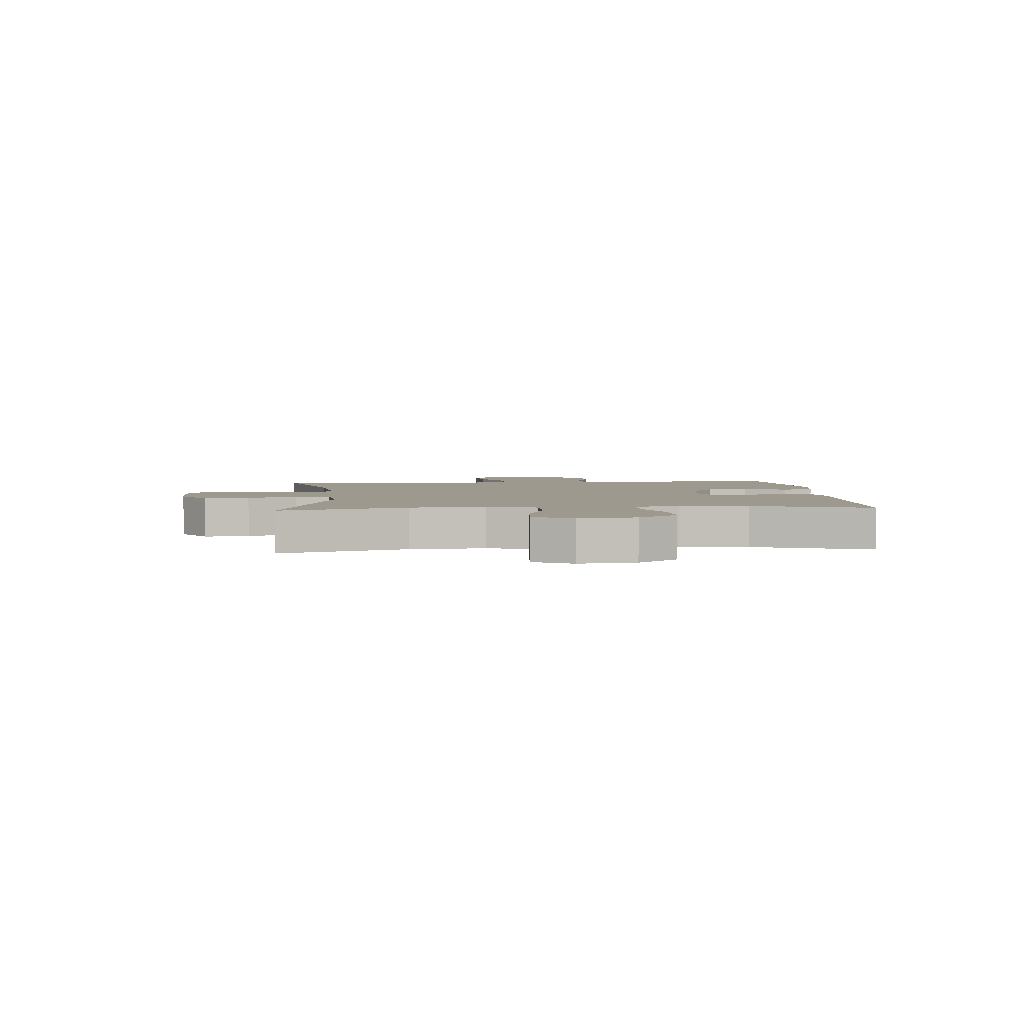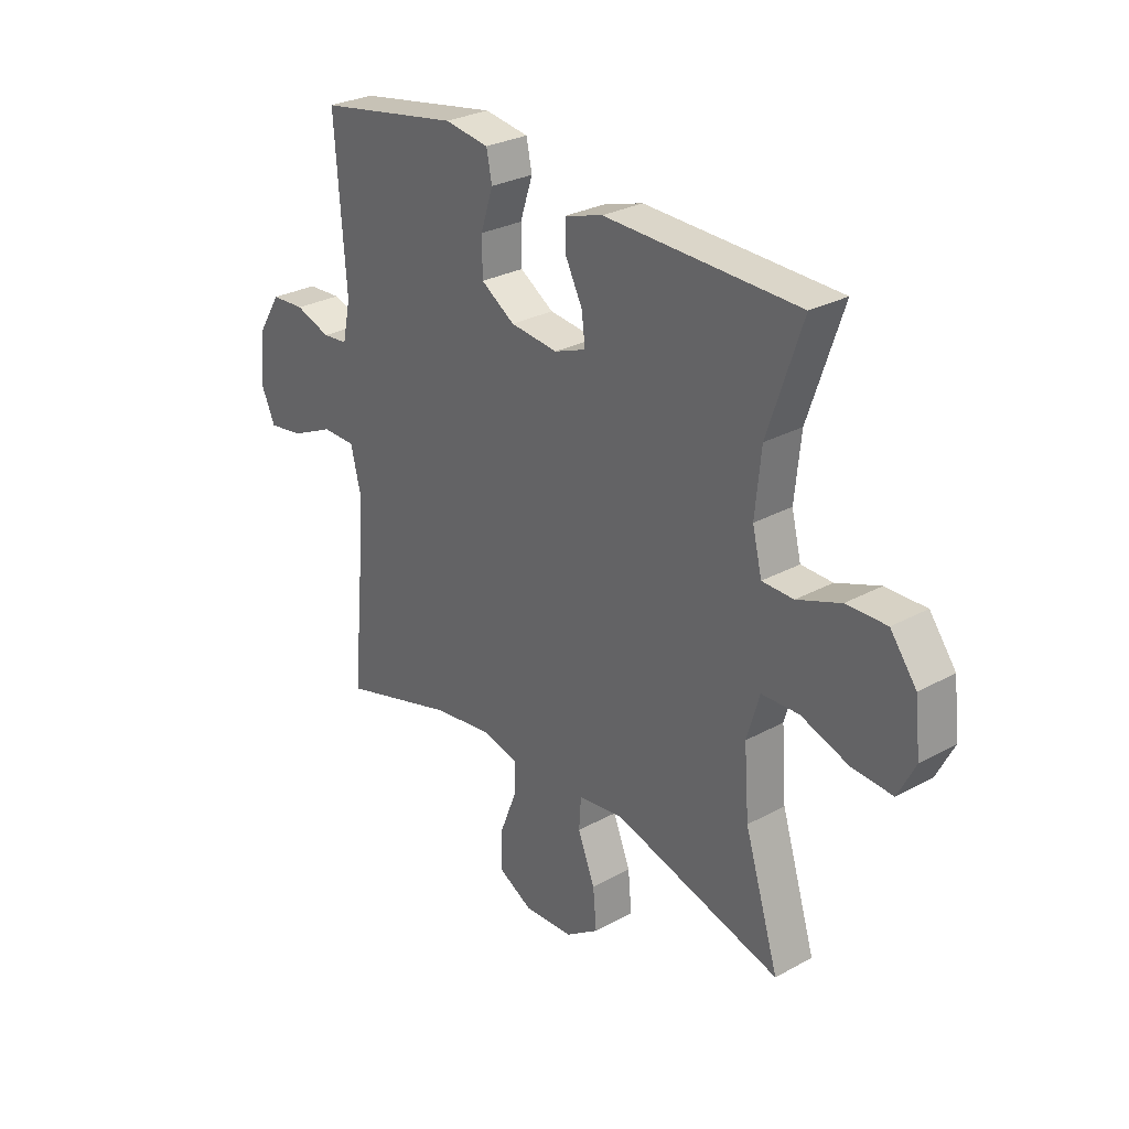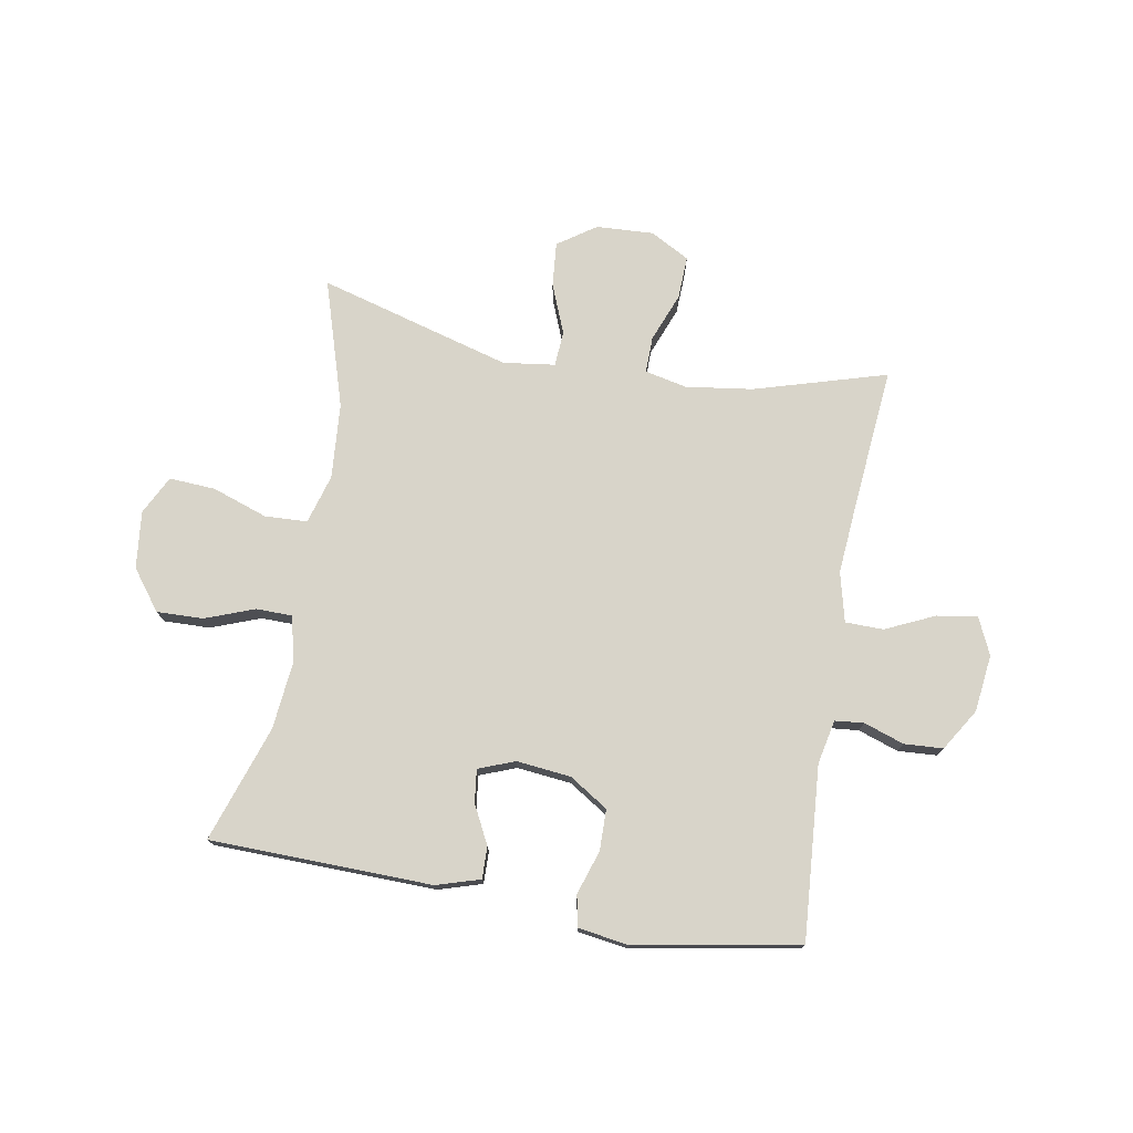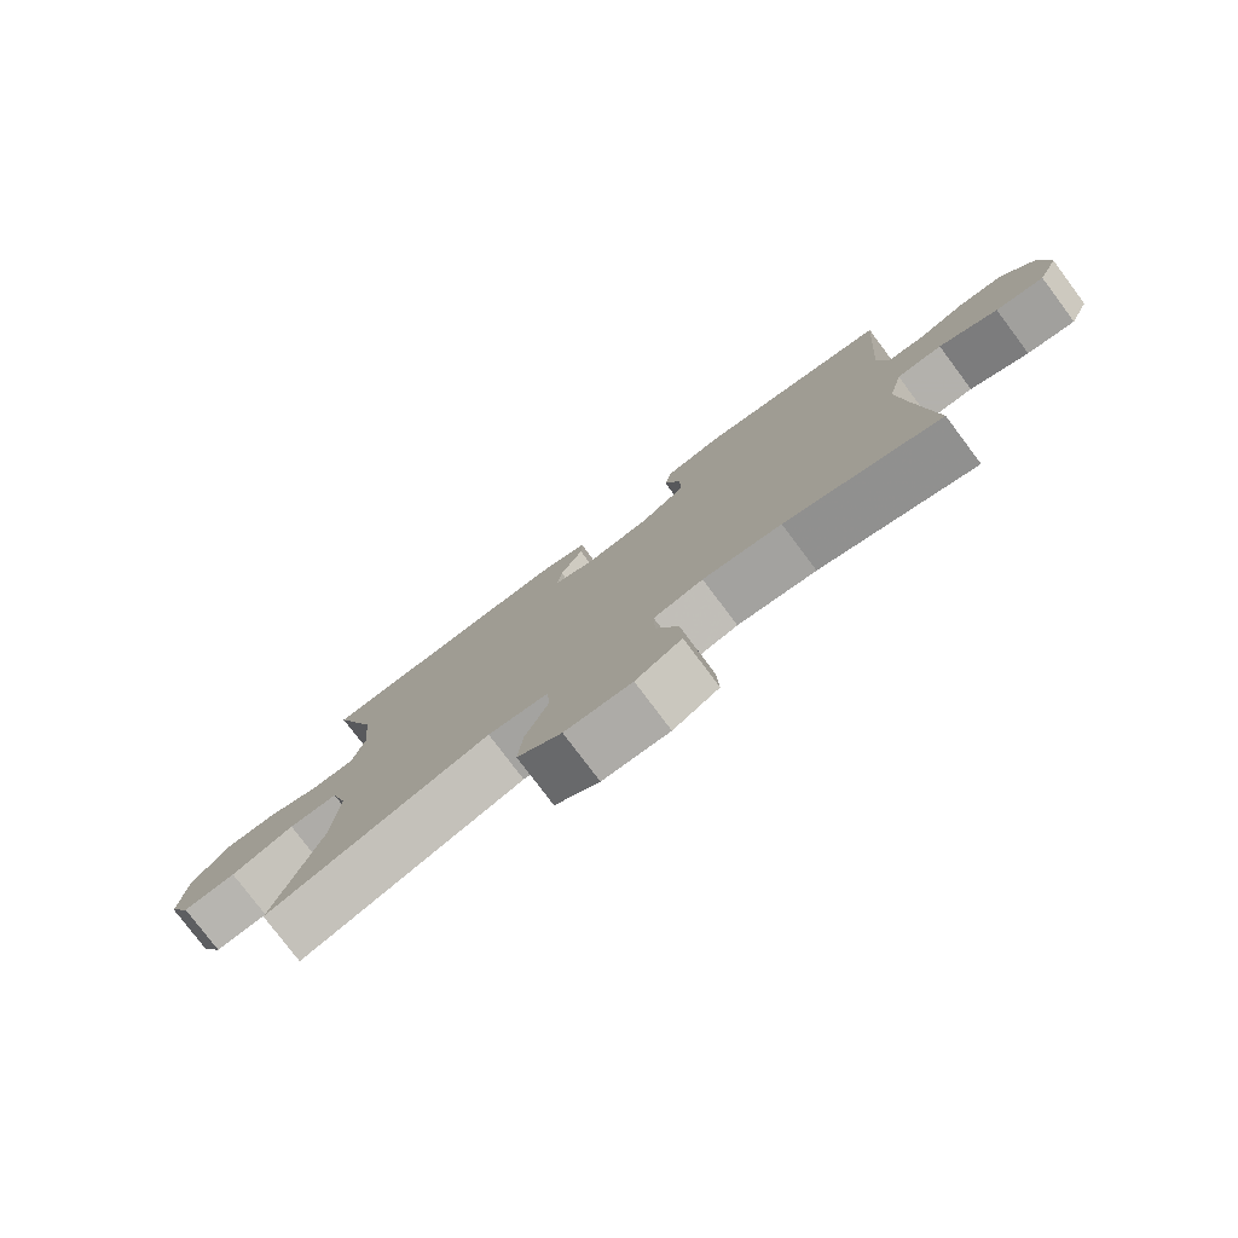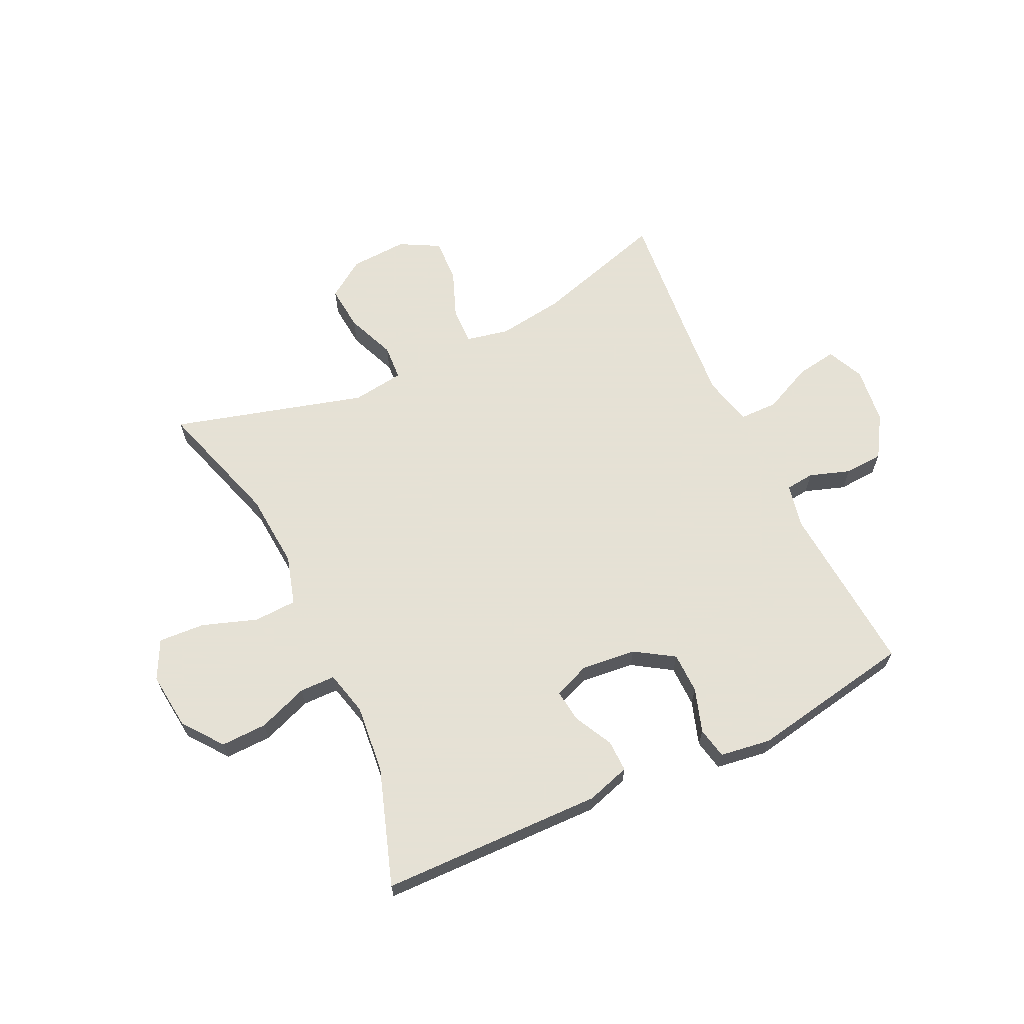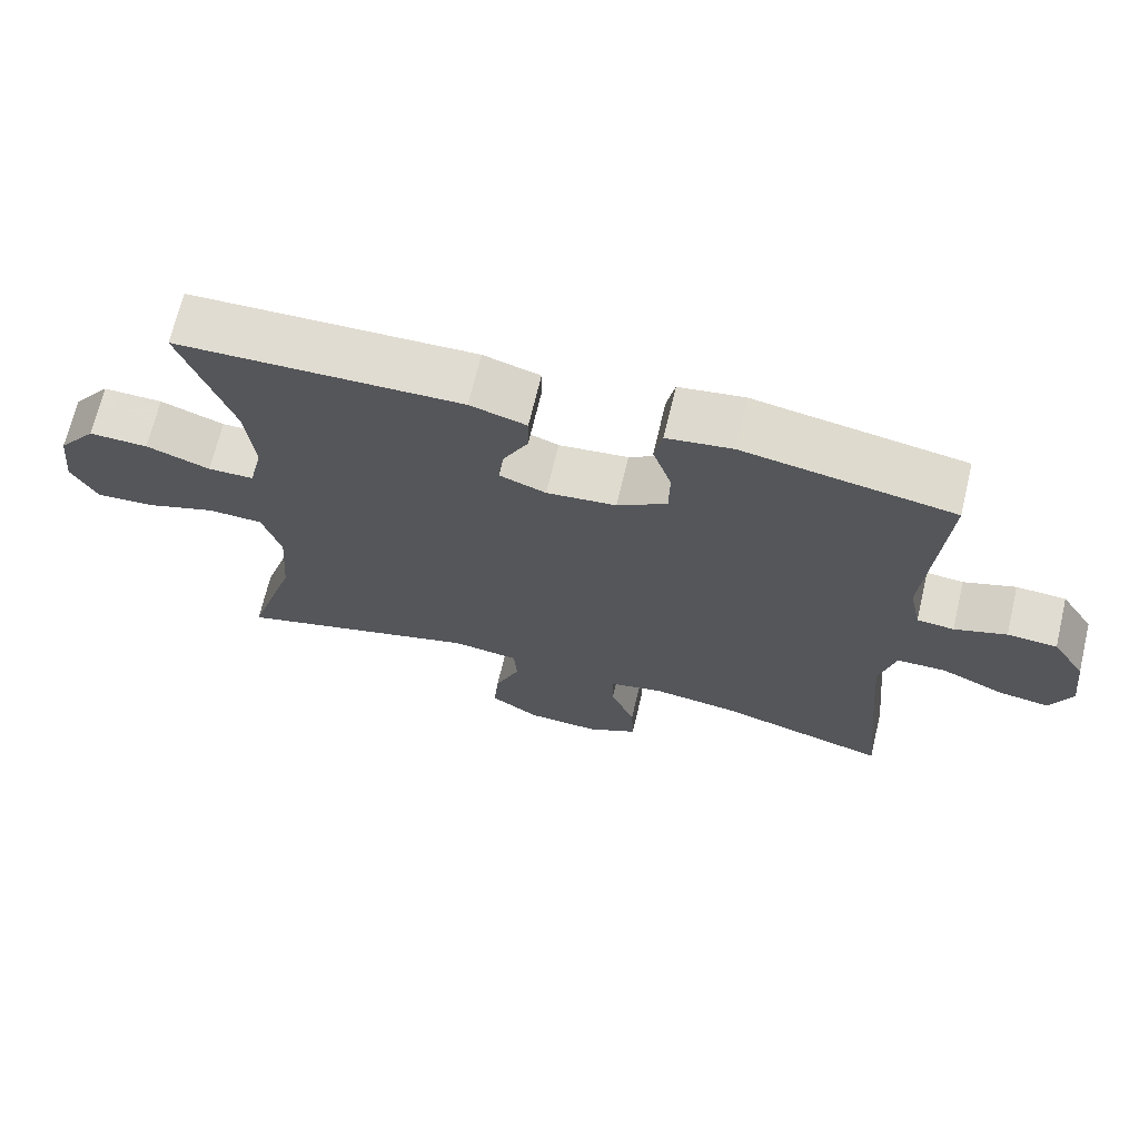
<metadata>
{"format":"obj","ext":"obj","renderer":"f3d","projection":"perspective","resolution":1024,"background":"white","views":[{"elev":3.5,"azim":-94.6,"up":"+Y"},{"elev":28.5,"azim":-129.4,"up":"+Z"},{"elev":75.5,"azim":9.9,"up":"+Y"},{"elev":-78.5,"azim":36.9,"up":"+Z"},{"elev":64.9,"azim":-25.5,"up":"+Y"},{"elev":69.0,"azim":13.4,"up":"+Z"}]}
</metadata>
<code>
v 0.5 0.07 -0.5
v 0.271 0.07 -0.433
v 0.155 0.07 -0.417
v 0.082 0.07 -0.433
v 0.083 0.07 -0.496
v 0.116 0.07 -0.58
v 0.119 0.07 -0.655
v 0.051 0.07 -0.692
v -0.048 0.07 -0.687
v -0.114 0.07 -0.642
v -0.107 0.07 -0.564
v -0.073 0.07 -0.479
v -0.077 0.07 -0.418
v -0.167 0.07 -0.406
v -0.5 0.07 -0.5
v -0.432 0.07 -0.28
v -0.422 0.07 -0.149
v -0.447 0.07 -0.064
v -0.521 0.07 -0.061
v -0.616 0.07 -0.094
v -0.696 0.07 -0.099
v -0.73 0.07 -0.032
v -0.719 0.07 0.067
v -0.667 0.07 0.136
v -0.587 0.07 0.134
v -0.501 0.07 0.102
v -0.439 0.07 0.103
v -0.42 0.07 0.18
v -0.432 0.07 0.299
v -0.5 0.07 0.5
v -0.116 0.07 0.509
v -0.04 0.07 0.486
v -0.041 0.07 0.431
v -0.075 0.07 0.364
v -0.082 0.07 0.307
v -0.019 0.07 0.283
v 0.075 0.07 0.293
v 0.142 0.07 0.336
v 0.143 0.07 0.407
v 0.118 0.07 0.483
v 0.129 0.07 0.537
v 0.217 0.07 0.55
v 0.5 0.07 0.5
v 0.478 0.07 0.2
v 0.494 0.07 0.124
v 0.544 0.07 0.119
v 0.614 0.07 0.143
v 0.681 0.07 0.139
v 0.726 0.07 0.067
v 0.738 0.07 -0.032
v 0.709 0.07 -0.096
v 0.639 0.07 -0.085
v 0.554 0.07 -0.046
v 0.488 0.07 -0.047
v 0.467 0.07 -0.133
v 0.478 0.07 -0.267
v 0.5 0 -0.5
v 0.271 0 -0.433
v 0.155 0 -0.417
v 0.082 0 -0.433
v 0.083 0 -0.496
v 0.116 0 -0.58
v 0.119 0 -0.655
v 0.051 0 -0.692
v -0.048 0 -0.687
v -0.114 0 -0.642
v -0.107 0 -0.564
v -0.073 0 -0.479
v -0.077 0 -0.418
v -0.167 0 -0.406
v -0.5 0 -0.5
v -0.432 0 -0.28
v -0.422 0 -0.149
v -0.447 0 -0.064
v -0.521 0 -0.061
v -0.616 0 -0.094
v -0.696 0 -0.099
v -0.73 0 -0.032
v -0.719 0 0.067
v -0.667 0 0.136
v -0.587 0 0.134
v -0.501 0 0.102
v -0.439 0 0.103
v -0.42 0 0.18
v -0.432 0 0.299
v -0.5 0 0.5
v -0.116 0 0.509
v -0.04 0 0.486
v -0.041 0 0.431
v -0.075 0 0.364
v -0.082 0 0.307
v -0.019 0 0.283
v 0.075 0 0.293
v 0.142 0 0.336
v 0.143 0 0.407
v 0.118 0 0.483
v 0.129 0 0.537
v 0.217 0 0.55
v 0.5 0 0.5
v 0.478 0 0.2
v 0.494 0 0.124
v 0.544 0 0.119
v 0.614 0 0.143
v 0.681 0 0.139
v 0.726 0 0.067
v 0.738 0 -0.032
v 0.709 0 -0.096
v 0.639 0 -0.085
v 0.554 0 -0.046
v 0.488 0 -0.047
v 0.467 0 -0.133
v 0.478 0 -0.267
f 51 52 53
f 50 51 53
f 49 50 53
f 48 49 53
f 47 48 53
f 46 47 53
f 45 46 53 54
f 44 45 54 55
f 42 43 44
f 41 42 44
f 40 41 44
f 39 40 44
f 38 39 44 55
f 32 33 34
f 31 32 34
f 30 31 34
f 29 30 34
f 28 29 34 35
f 27 28 35 36
f 24 25 26
f 23 24 26
f 22 23 26
f 21 22 26
f 20 21 26
f 19 20 26
f 18 19 26 27
f 27 36 37
f 18 27 37
f 17 18 37
f 14 15 16
f 38 55 56
f 37 38 56
f 17 37 56
f 16 17 56
f 14 16 56
f 13 14 56
f 10 11 12
f 9 10 12
f 8 9 12
f 7 8 12
f 6 7 12
f 5 6 12
f 56 1 2
f 56 2 3
f 13 56 3 4
f 4 5 12 13
f 109 108 107
f 109 107 106
f 109 106 105
f 109 105 104
f 109 104 103
f 109 103 102
f 110 109 102 101
f 111 110 101 100
f 100 99 98
f 100 98 97
f 100 97 96
f 100 96 95
f 111 100 95 94
f 90 89 88
f 90 88 87
f 90 87 86
f 90 86 85
f 91 90 85 84
f 92 91 84 83
f 82 81 80
f 82 80 79
f 82 79 78
f 82 78 77
f 82 77 76
f 82 76 75
f 83 82 75 74
f 93 92 83
f 93 83 74
f 93 74 73
f 72 71 70
f 112 111 94
f 112 94 93
f 112 93 73
f 112 73 72
f 112 72 70
f 112 70 69
f 68 67 66
f 68 66 65
f 68 65 64
f 68 64 63
f 68 63 62
f 68 62 61
f 58 57 112
f 59 58 112
f 60 59 112 69
f 69 68 61 60
f 1 57 58 2
f 2 58 59 3
f 3 59 60 4
f 4 60 61 5
f 5 61 62 6
f 6 62 63 7
f 7 63 64 8
f 8 64 65 9
f 9 65 66 10
f 10 66 67 11
f 11 67 68 12
f 12 68 69 13
f 13 69 70 14
f 14 70 71 15
f 15 71 72 16
f 16 72 73 17
f 17 73 74 18
f 18 74 75 19
f 19 75 76 20
f 20 76 77 21
f 21 77 78 22
f 22 78 79 23
f 23 79 80 24
f 24 80 81 25
f 25 81 82 26
f 26 82 83 27
f 27 83 84 28
f 28 84 85 29
f 29 85 86 30
f 30 86 87 31
f 31 87 88 32
f 32 88 89 33
f 33 89 90 34
f 34 90 91 35
f 35 91 92 36
f 36 92 93 37
f 37 93 94 38
f 38 94 95 39
f 39 95 96 40
f 40 96 97 41
f 41 97 98 42
f 42 98 99 43
f 43 99 100 44
f 44 100 101 45
f 45 101 102 46
f 46 102 103 47
f 47 103 104 48
f 48 104 105 49
f 49 105 106 50
f 50 106 107 51
f 51 107 108 52
f 52 108 109 53
f 53 109 110 54
f 54 110 111 55
f 55 111 112 56
f 56 112 57 1

</code>
